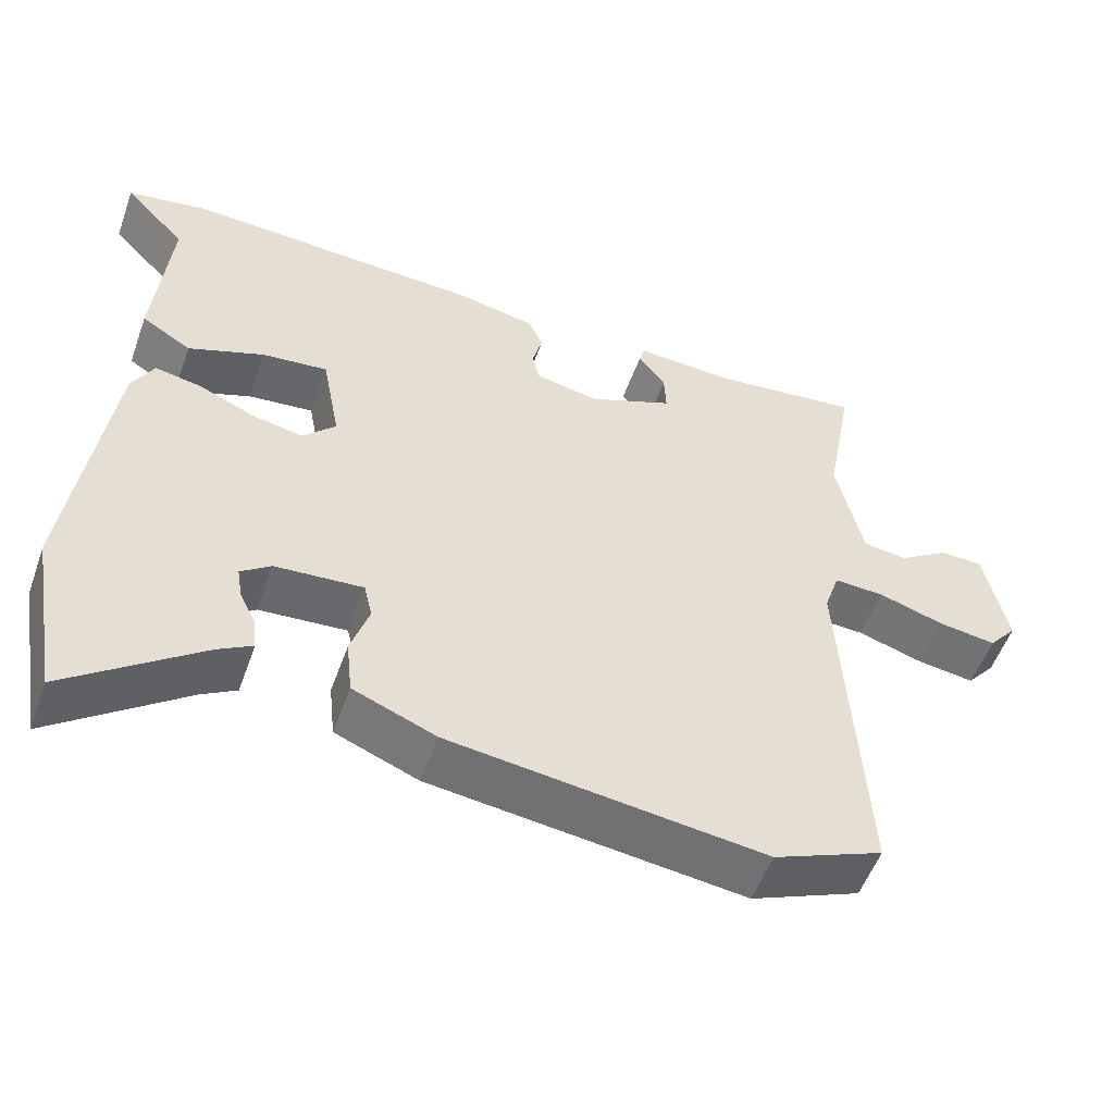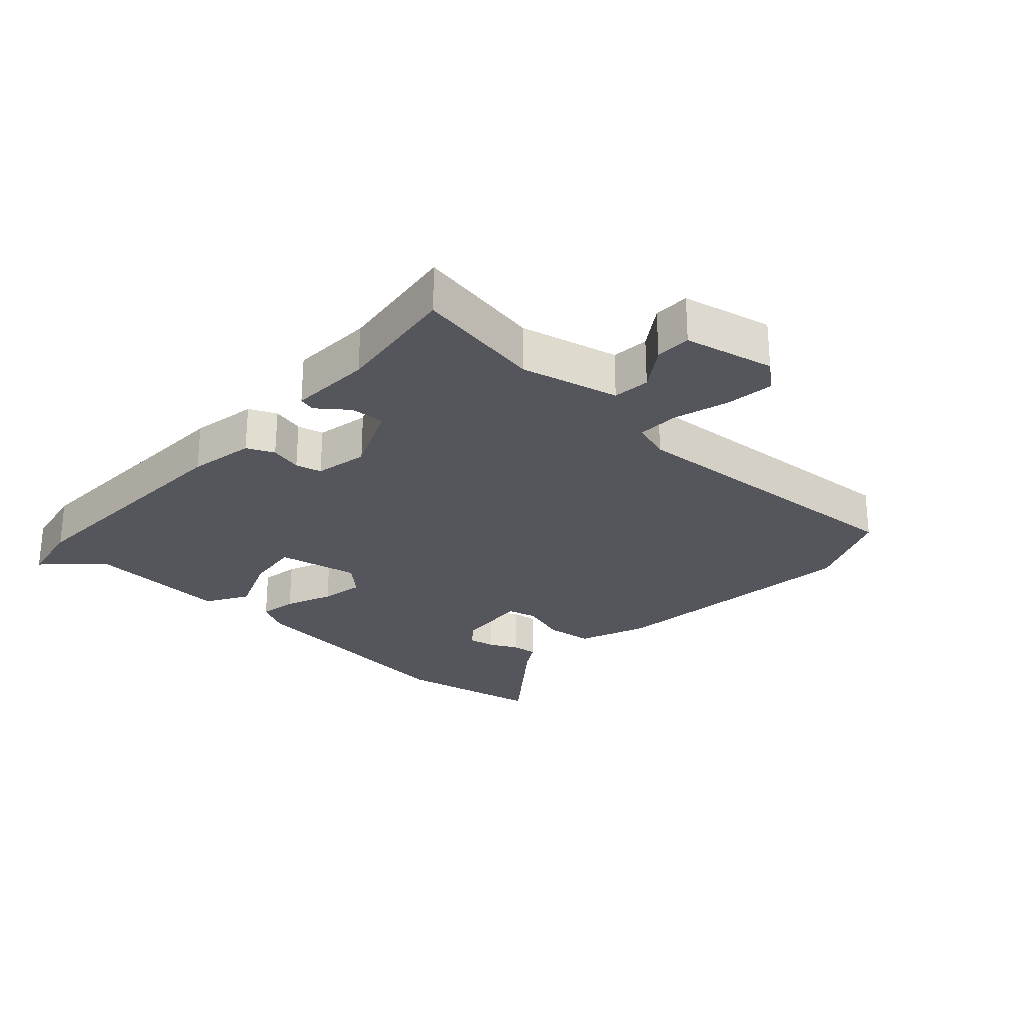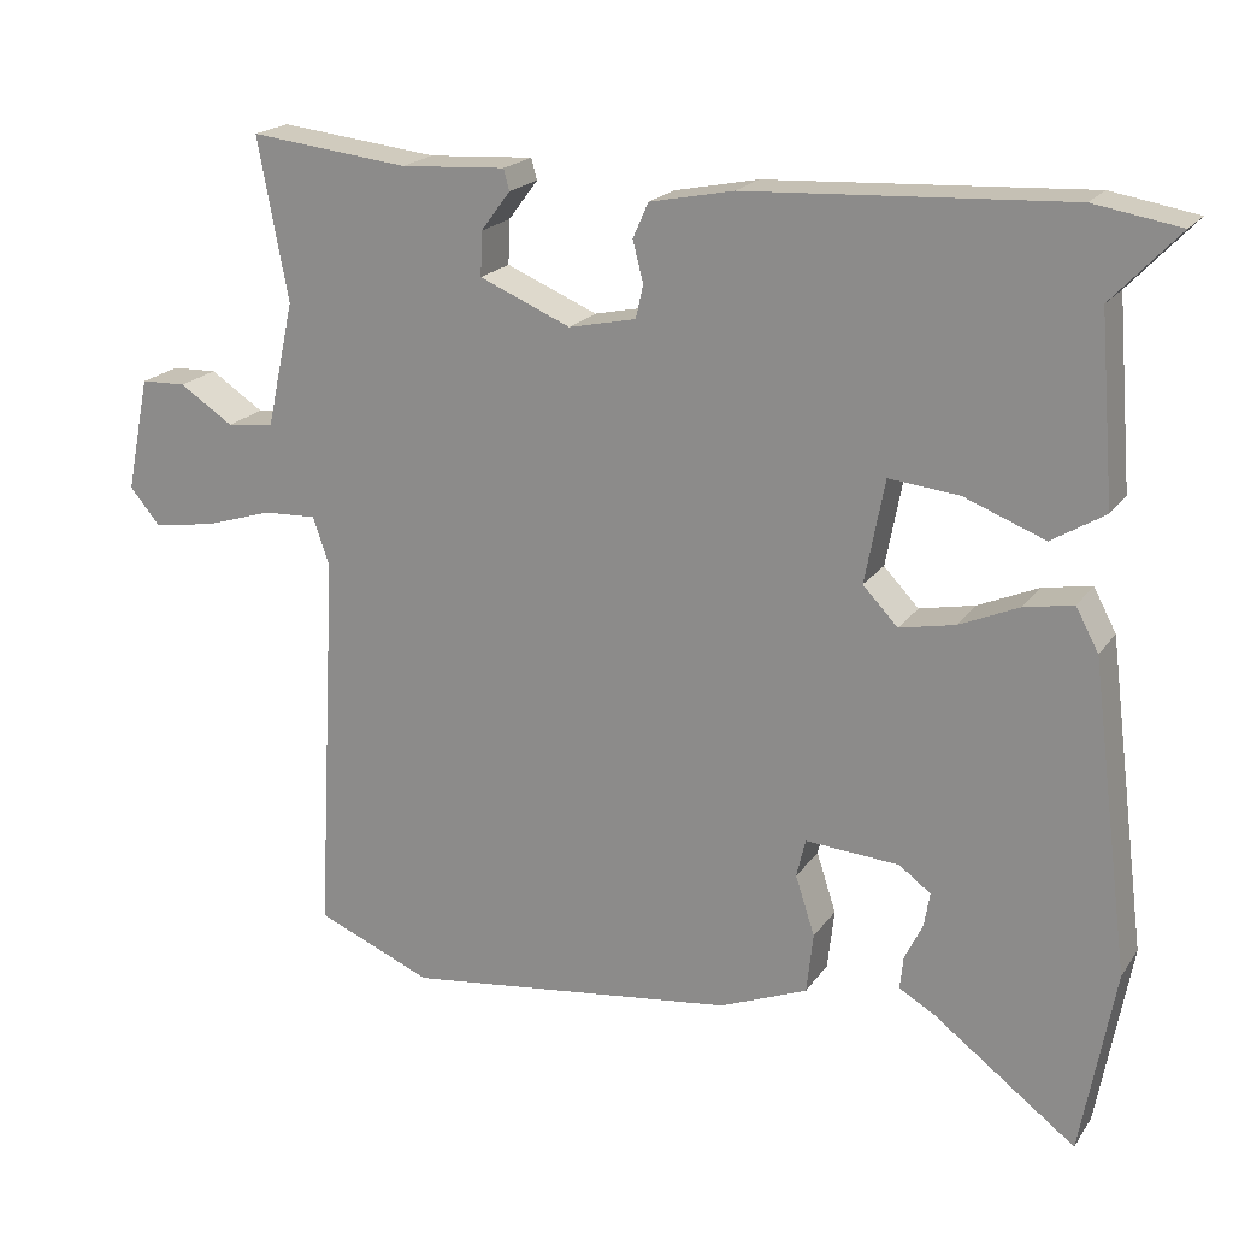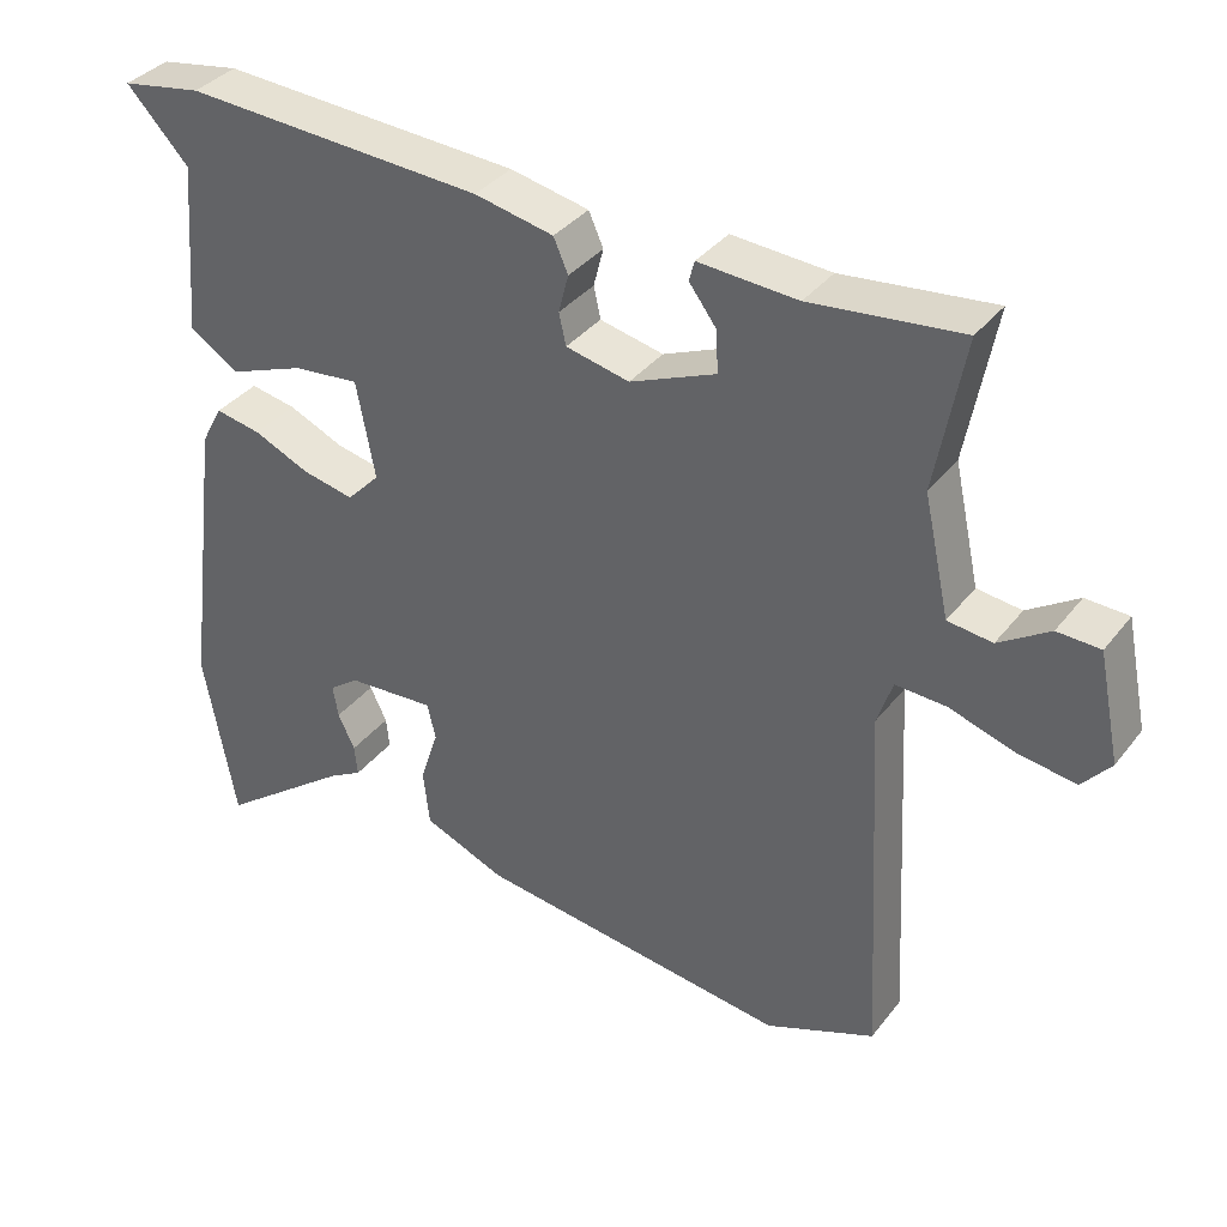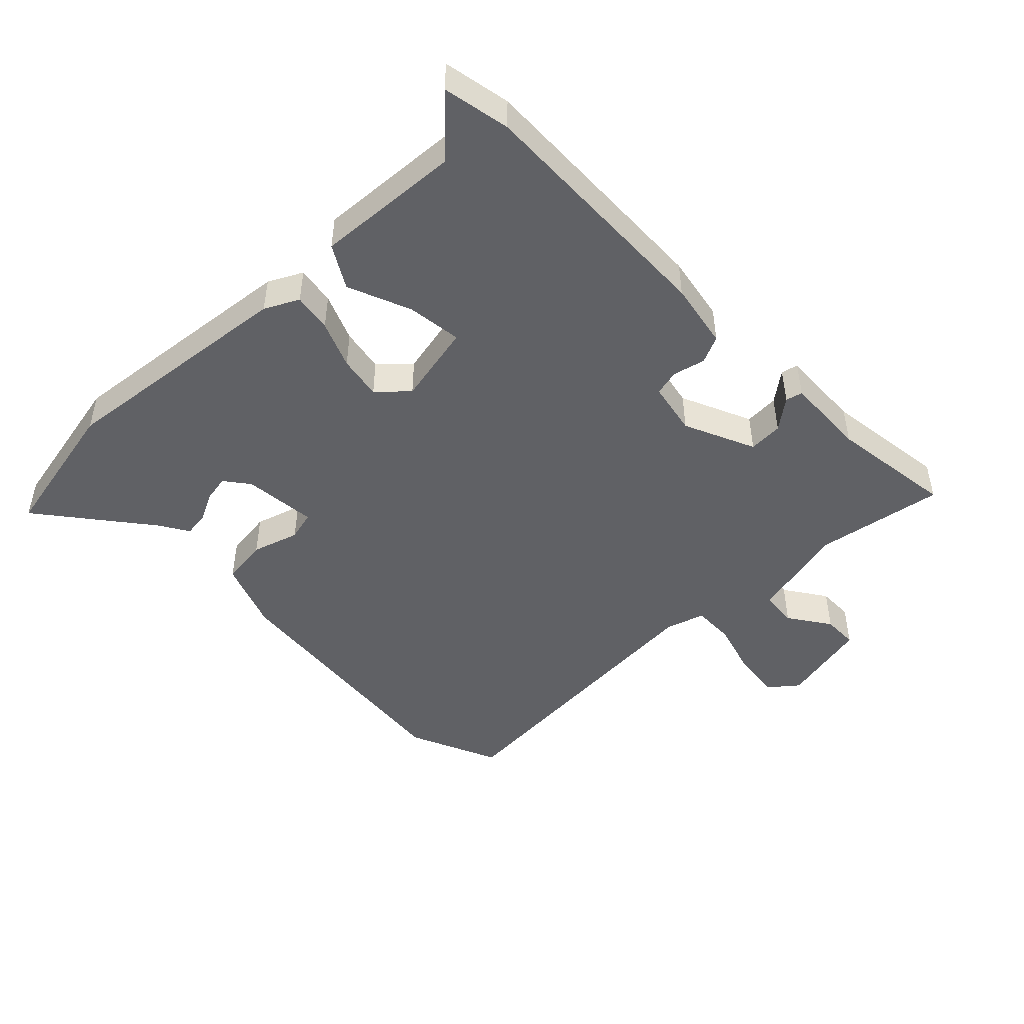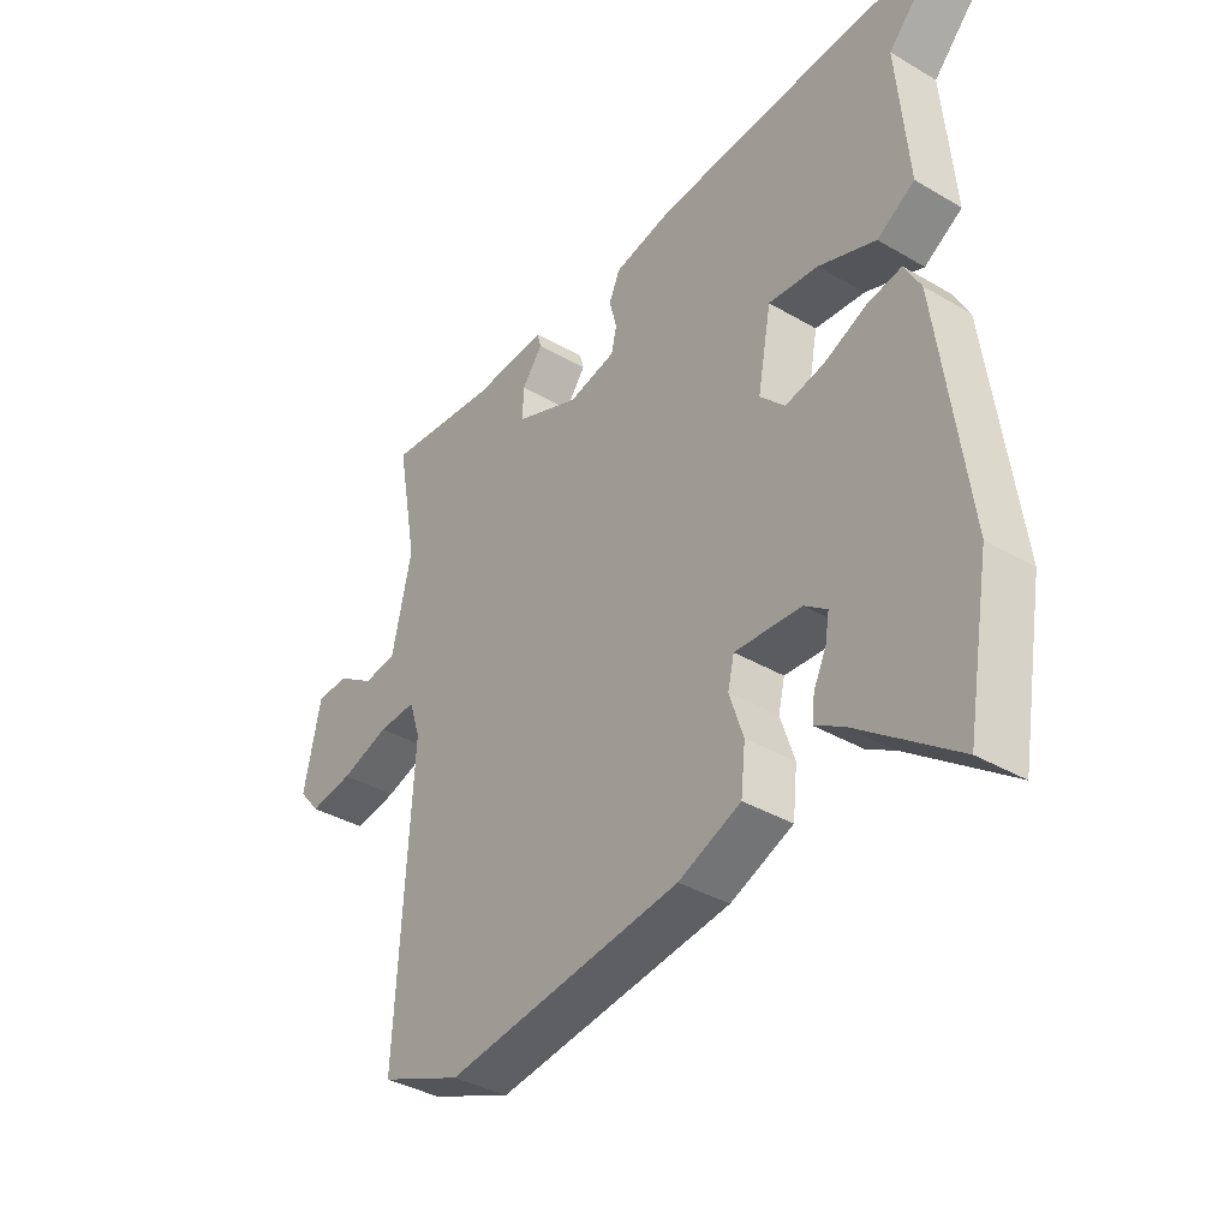
<metadata>
{"format":"obj","ext":"obj","renderer":"f3d","projection":"perspective","resolution":1024,"background":"white","views":[{"elev":-53.8,"azim":-19.6,"up":"+Z"},{"elev":-26.3,"azim":48.4,"up":"+Y"},{"elev":20.0,"azim":-155.1,"up":"+Z"},{"elev":36.3,"azim":32.9,"up":"+Z"},{"elev":-47.1,"azim":-44.6,"up":"+Y"},{"elev":-37.6,"azim":-126.8,"up":"+Z"}]}
</metadata>
<code>
v -0.541 0.07 0.493
v -0.436 0.07 0.511
v -0.044 0.07 0.49
v 0.059 0.07 0.469
v 0.078 0.07 0.426
v 0.065 0.07 0.376
v 0.074 0.07 0.335
v 0.157 0.07 0.317
v 0.269 0.07 0.364
v 0.267 0.07 0.418
v 0.231 0.07 0.466
v 0.238 0.07 0.492
v 0.367 0.07 0.484
v 0.563 0.07 0.506
v 0.526 0.07 0.307
v 0.56 0.07 0.153
v 0.618 0.07 0.146
v 0.684 0.07 0.189
v 0.74 0.07 0.187
v 0.769 0.07 0.046
v 0.732 0.07 0.002
v 0.656 0.07 0.013
v 0.571 0.07 0.04
v 0.505 0.07 0.043
v 0.485 0.07 -0.017
v 0.511 0.07 -0.495
v 0.368 0.07 -0.554
v -0.042 0.07 -0.502
v -0.15 0.07 -0.458
v -0.158 0.07 -0.384
v -0.134 0.07 -0.311
v -0.145 0.07 -0.264
v -0.26 0.07 -0.272
v -0.299 0.07 -0.301
v -0.292 0.07 -0.343
v -0.27 0.07 -0.389
v -0.266 0.07 -0.429
v -0.311 0.07 -0.455
v -0.485 0.07 -0.586
v -0.526 0.07 -0.357
v -0.477 0.07 0.021
v -0.449 0.07 0.073
v -0.389 0.07 0.062
v -0.316 0.07 0.03
v -0.248 0.07 0.016
v -0.205 0.07 0.061
v -0.229 0.07 0.188
v -0.315 0.07 0.179
v -0.414 0.07 0.141
v -0.479 0.07 0.181
v -0.46 0.07 0.407
v -0.541 0 0.493
v -0.436 0 0.511
v -0.044 0 0.49
v 0.059 0 0.469
v 0.078 0 0.426
v 0.065 0 0.376
v 0.074 0 0.335
v 0.157 0 0.317
v 0.269 0 0.364
v 0.267 0 0.418
v 0.231 0 0.466
v 0.238 0 0.492
v 0.367 0 0.484
v 0.563 0 0.506
v 0.526 0 0.307
v 0.56 0 0.153
v 0.618 0 0.146
v 0.684 0 0.189
v 0.74 0 0.187
v 0.769 0 0.046
v 0.732 0 0.002
v 0.656 0 0.013
v 0.571 0 0.04
v 0.505 0 0.043
v 0.485 0 -0.017
v 0.511 0 -0.495
v 0.368 0 -0.554
v -0.042 0 -0.502
v -0.15 0 -0.458
v -0.158 0 -0.384
v -0.134 0 -0.311
v -0.145 0 -0.264
v -0.26 0 -0.272
v -0.299 0 -0.301
v -0.292 0 -0.343
v -0.27 0 -0.389
v -0.266 0 -0.429
v -0.311 0 -0.455
v -0.485 0 -0.586
v -0.526 0 -0.357
v -0.477 0 0.021
v -0.449 0 0.073
v -0.389 0 0.062
v -0.316 0 0.03
v -0.248 0 0.016
v -0.205 0 0.061
v -0.229 0 0.188
v -0.315 0 0.179
v -0.414 0 0.141
v -0.479 0 0.181
v -0.46 0 0.407
f 48 49 50 51
f 47 48 51
f 47 51 1 2
f 41 42 43 44
f 41 44 45
f 38 39 40 41
f 35 36 37 38
f 34 35 38 41
f 33 34 41 45
f 28 29 30 31
f 28 31 32
f 25 26 27 28
f 24 25 28 32
f 20 21 22 23
f 20 23 24
f 17 18 19 20
f 16 17 20 24
f 15 16 24 32
f 13 14 15 32
f 10 11 12 13
f 9 10 13
f 3 4 5 6
f 47 2 3 6
f 46 47 6 7
f 9 13 32
f 8 9 32 33
f 33 45 46
f 7 8 33 46
f 102 101 100 99
f 102 99 98
f 53 52 102 98
f 95 94 93 92
f 96 95 92
f 92 91 90 89
f 89 88 87 86
f 92 89 86 85
f 96 92 85 84
f 82 81 80 79
f 83 82 79
f 79 78 77 76
f 83 79 76 75
f 74 73 72 71
f 75 74 71
f 71 70 69 68
f 75 71 68 67
f 83 75 67 66
f 83 66 65 64
f 64 63 62 61
f 64 61 60
f 57 56 55 54
f 57 54 53 98
f 58 57 98 97
f 83 64 60
f 84 83 60 59
f 97 96 84
f 97 84 59 58
f 1 52 53 2
f 2 53 54 3
f 3 54 55 4
f 4 55 56 5
f 5 56 57 6
f 6 57 58 7
f 7 58 59 8
f 8 59 60 9
f 9 60 61 10
f 10 61 62 11
f 11 62 63 12
f 12 63 64 13
f 13 64 65 14
f 14 65 66 15
f 15 66 67 16
f 16 67 68 17
f 17 68 69 18
f 18 69 70 19
f 19 70 71 20
f 20 71 72 21
f 21 72 73 22
f 22 73 74 23
f 23 74 75 24
f 24 75 76 25
f 25 76 77 26
f 26 77 78 27
f 27 78 79 28
f 28 79 80 29
f 29 80 81 30
f 30 81 82 31
f 31 82 83 32
f 32 83 84 33
f 33 84 85 34
f 34 85 86 35
f 35 86 87 36
f 36 87 88 37
f 37 88 89 38
f 38 89 90 39
f 39 90 91 40
f 40 91 92 41
f 41 92 93 42
f 42 93 94 43
f 43 94 95 44
f 44 95 96 45
f 45 96 97 46
f 46 97 98 47
f 47 98 99 48
f 48 99 100 49
f 49 100 101 50
f 50 101 102 51
f 51 102 52 1

</code>
